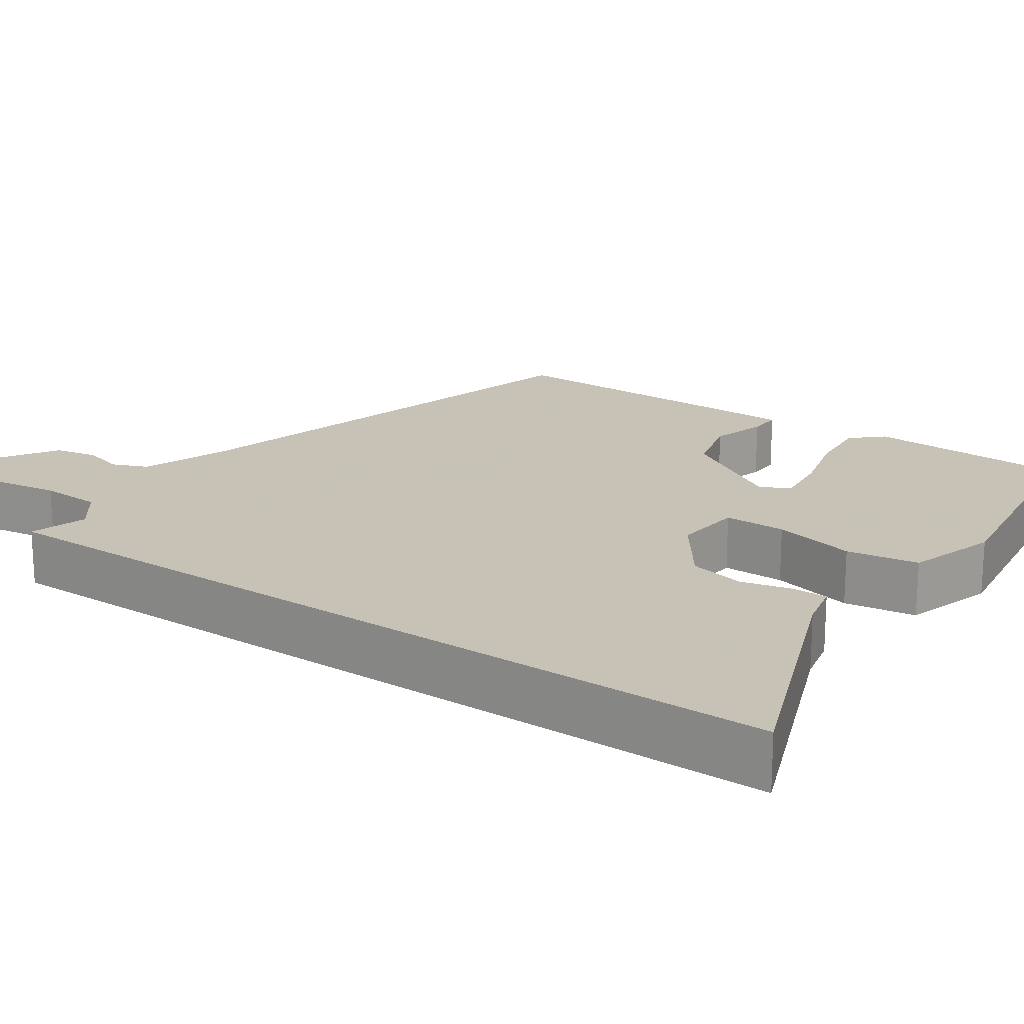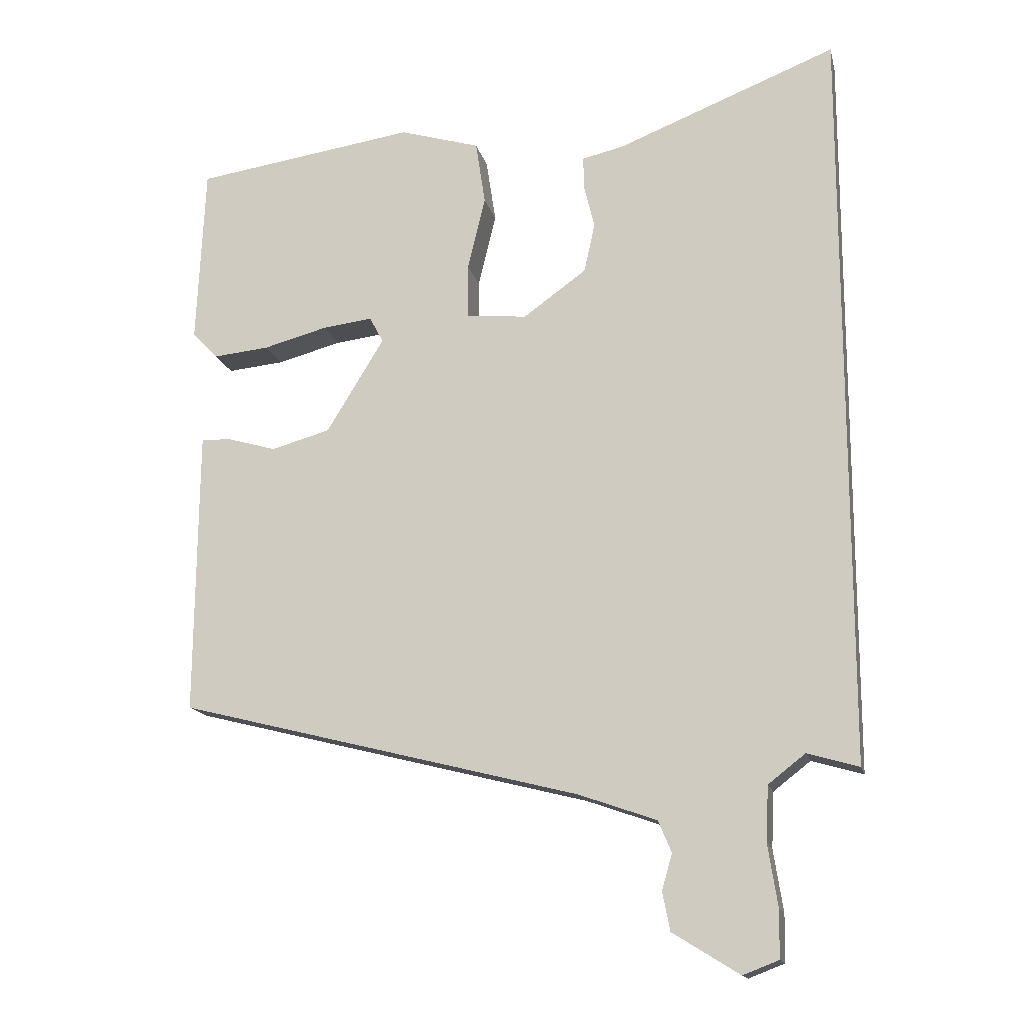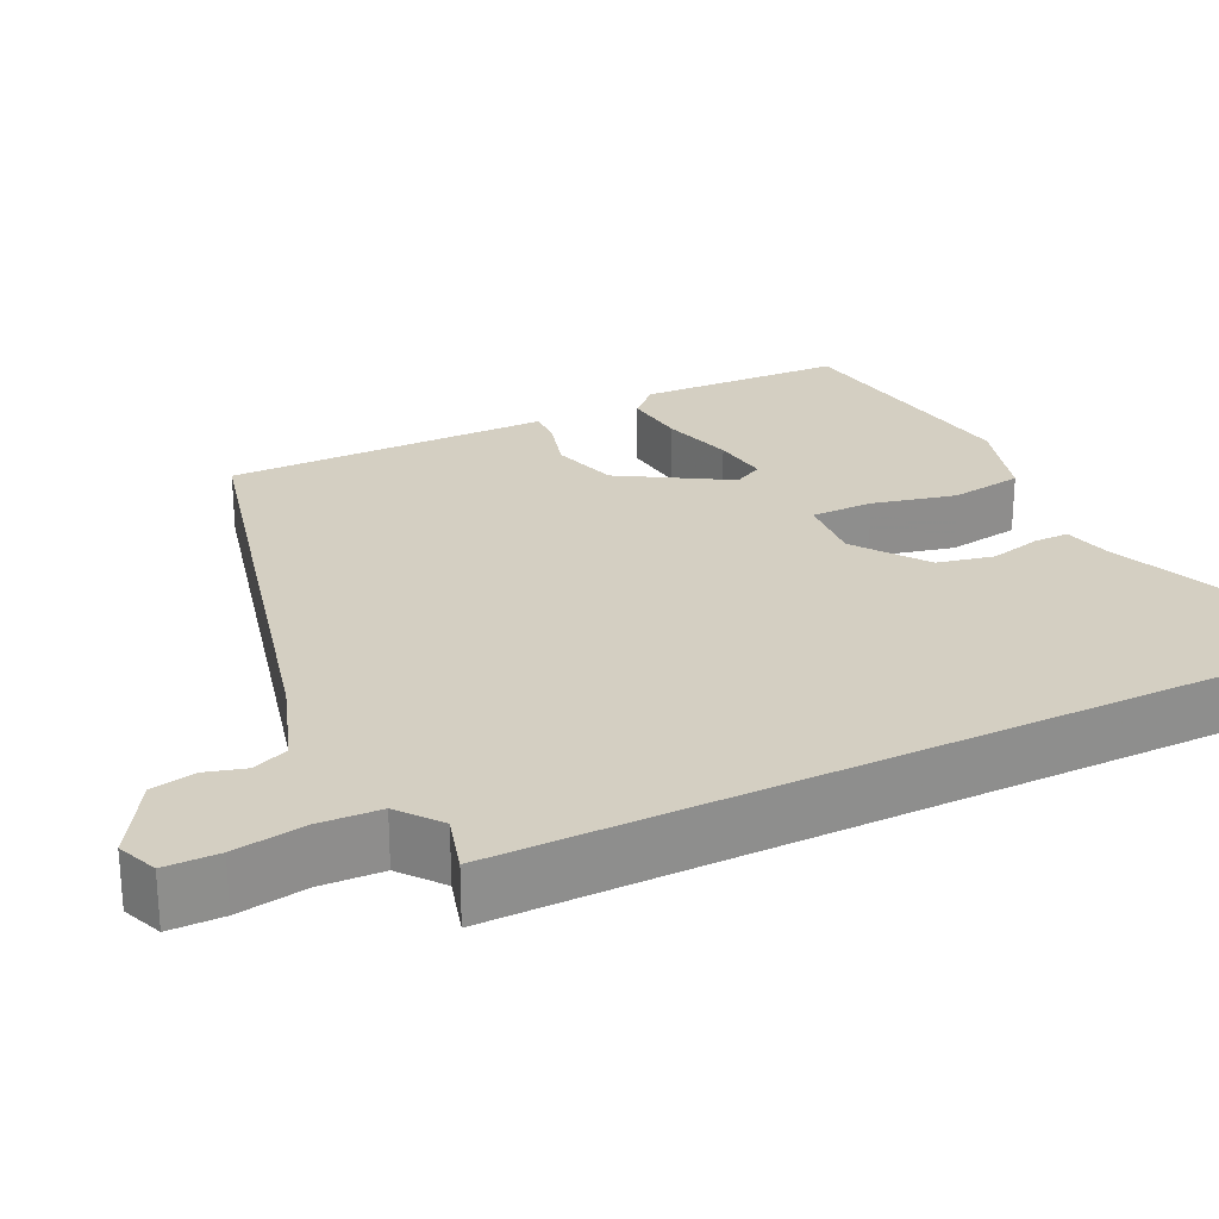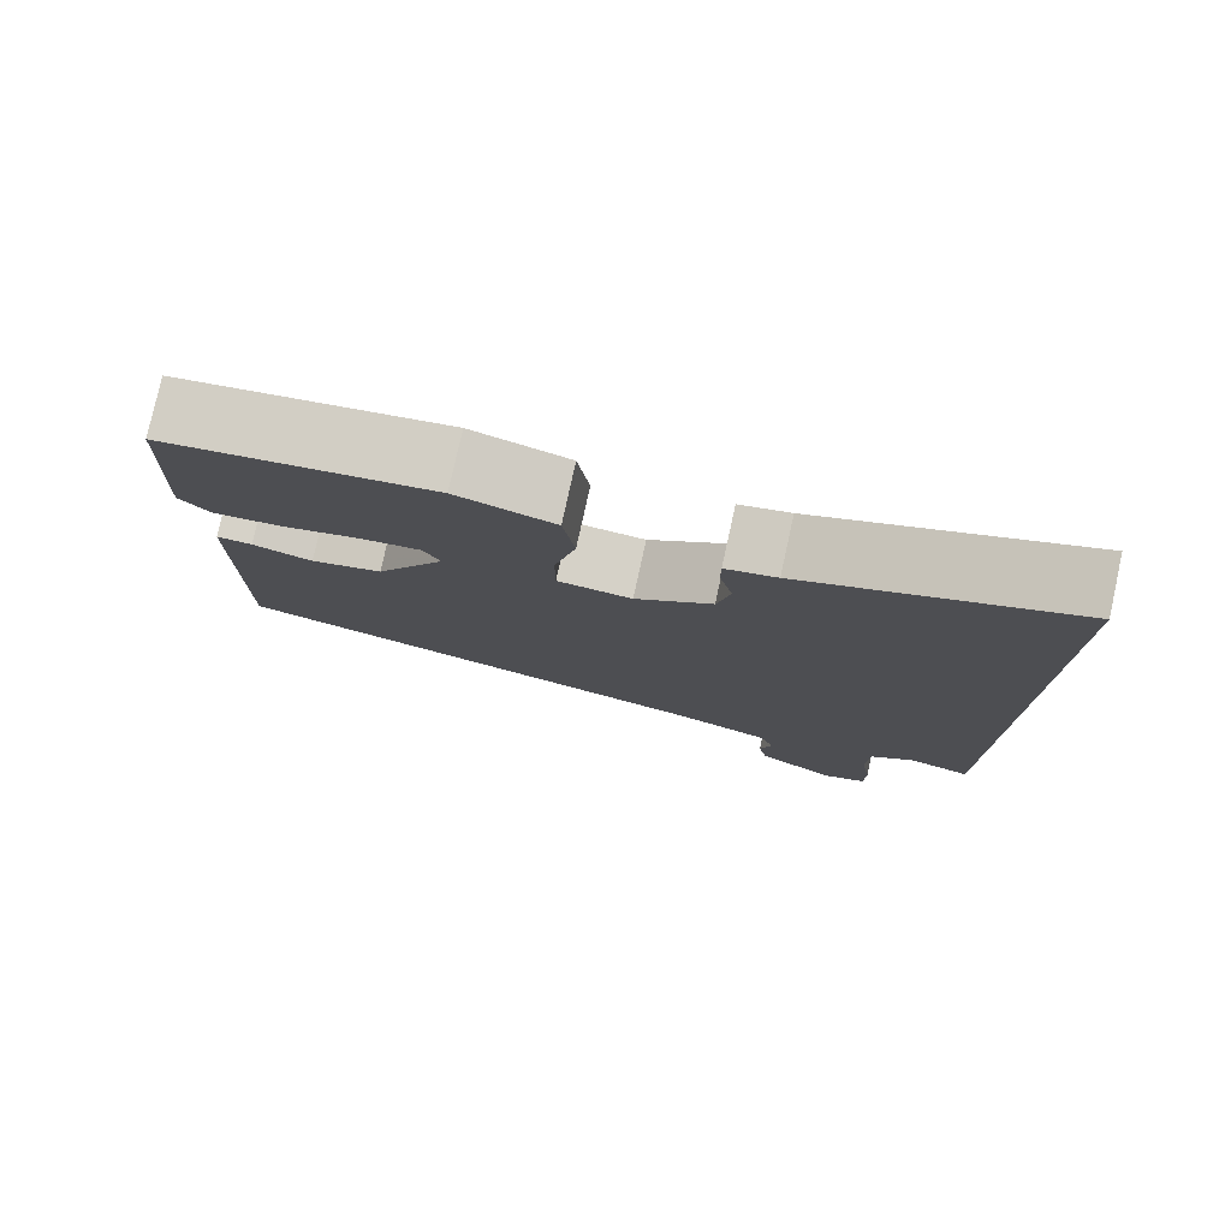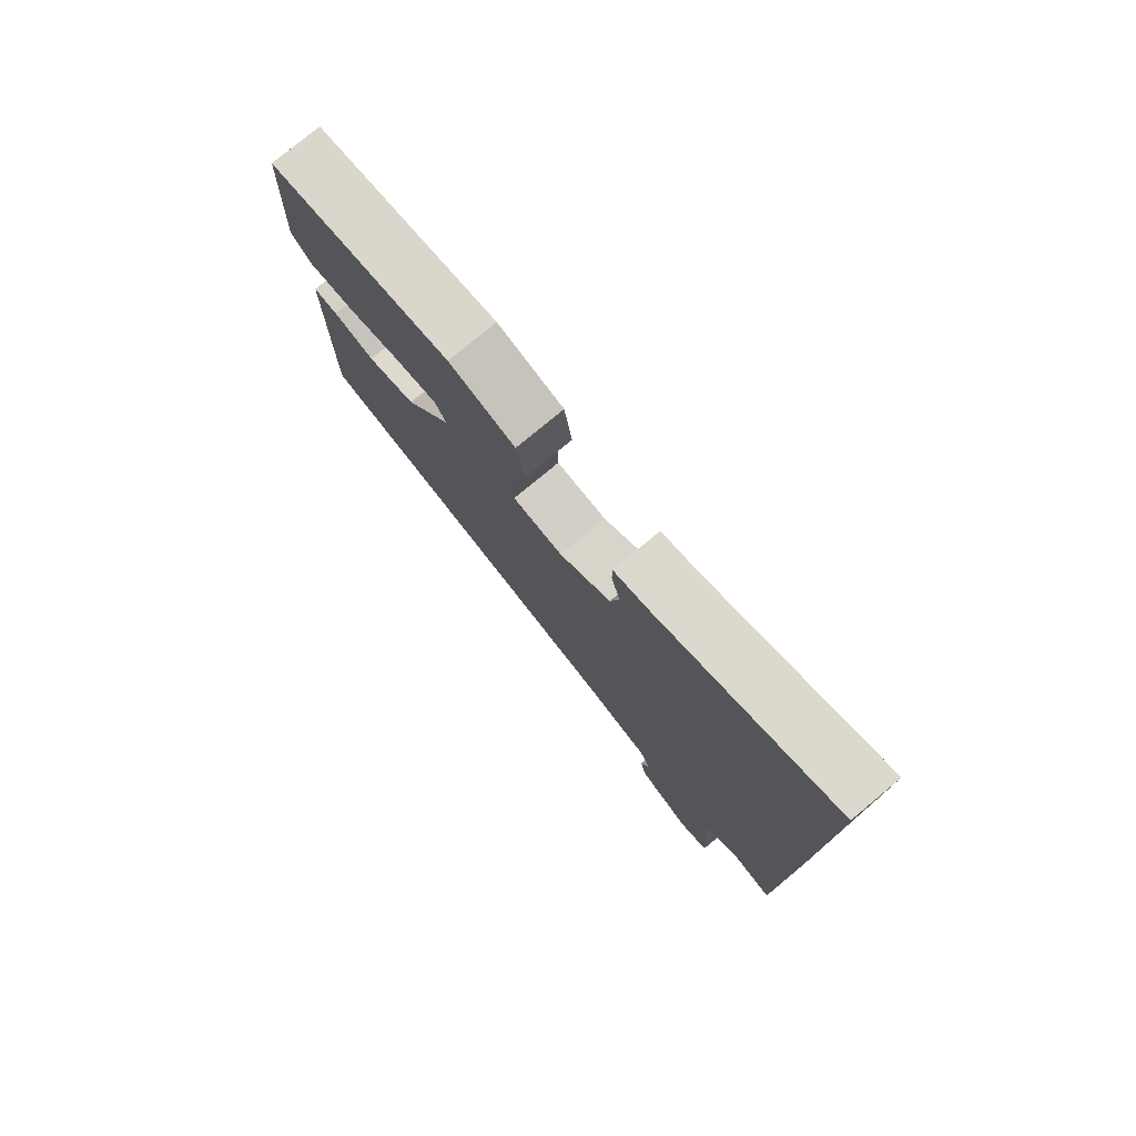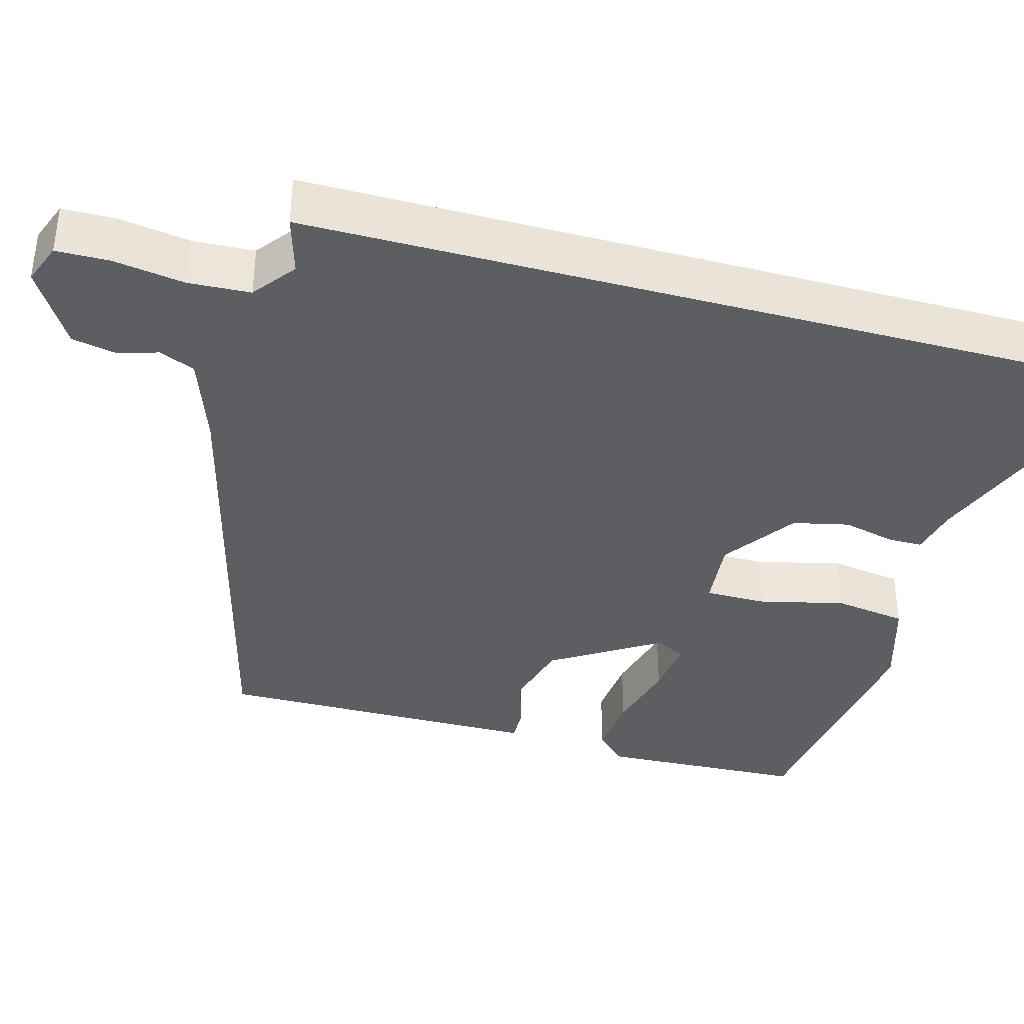
<metadata>
{"format":"obj","ext":"obj","renderer":"f3d","projection":"perspective","resolution":1024,"background":"white","views":[{"elev":19.1,"azim":-55.0,"up":"+Y"},{"elev":-15.4,"azim":-167.1,"up":"+Z"},{"elev":25.6,"azim":-116.3,"up":"+Y"},{"elev":78.6,"azim":-167.6,"up":"+Z"},{"elev":78.3,"azim":-129.6,"up":"+Z"},{"elev":-38.1,"azim":-105.3,"up":"+Y"}]}
</metadata>
<code>
v -0.5 0.07 -0.51
v -0.5 0.07 0.578
v -0.18 0.07 0.452
v -0.119 0.07 0.438
v -0.119 0.07 0.393
v -0.135 0.07 0.327
v -0.119 0.07 0.255
v -0.027 0.07 0.189
v 0.062 0.07 0.197
v 0.062 0.07 0.277
v 0.036 0.07 0.384
v 0.05 0.07 0.477
v 0.167 0.07 0.512
v 0.49 0.07 0.465
v 0.502 0.07 0.203
v 0.465 0.07 0.164
v 0.383 0.07 0.172
v 0.289 0.07 0.197
v 0.216 0.07 0.206
v 0.196 0.07 0.168
v 0.28 0.07 0.031
v 0.366 0.07 0.007
v 0.438 0.07 0.028
v 0.481 0.07 0.029
v 0.482 0.07 -0.06
v 0.485 0.07 -0.387
v -0.102 0.07 -0.535
v -0.216 0.07 -0.575
v -0.235 0.07 -0.621
v -0.22 0.07 -0.673
v -0.231 0.07 -0.729
v -0.328 0.07 -0.789
v -0.38 0.07 -0.769
v -0.381 0.07 -0.7
v -0.367 0.07 -0.61
v -0.371 0.07 -0.53
v -0.425 0.07 -0.488
v -0.5 0 -0.51
v -0.5 0 0.578
v -0.18 0 0.452
v -0.119 0 0.438
v -0.119 0 0.393
v -0.135 0 0.327
v -0.119 0 0.255
v -0.027 0 0.189
v 0.062 0 0.197
v 0.062 0 0.277
v 0.036 0 0.384
v 0.05 0 0.477
v 0.167 0 0.512
v 0.49 0 0.465
v 0.502 0 0.203
v 0.465 0 0.164
v 0.383 0 0.172
v 0.289 0 0.197
v 0.216 0 0.206
v 0.196 0 0.168
v 0.28 0 0.031
v 0.366 0 0.007
v 0.438 0 0.028
v 0.481 0 0.029
v 0.482 0 -0.06
v 0.485 0 -0.387
v -0.102 0 -0.535
v -0.216 0 -0.575
v -0.235 0 -0.621
v -0.22 0 -0.673
v -0.231 0 -0.729
v -0.328 0 -0.789
v -0.38 0 -0.769
v -0.381 0 -0.7
v -0.367 0 -0.61
v -0.371 0 -0.53
v -0.425 0 -0.488
f 33 34 35
f 32 33 35
f 31 32 35
f 30 31 35
f 29 30 35
f 28 29 35 36
f 27 28 36 37
f 26 27 37
f 25 26 37
f 24 25 37
f 23 24 37
f 22 23 37
f 16 17 18
f 15 16 18
f 14 15 18
f 13 14 18
f 12 13 18
f 11 12 18
f 10 11 18
f 10 18 19
f 9 10 19 20
f 3 4 5 6
f 3 6 7
f 2 3 7
f 1 2 7
f 21 22 37 1
f 20 21 1
f 9 20 1
f 8 9 1
f 1 7 8
f 72 71 70
f 72 70 69
f 72 69 68
f 72 68 67
f 72 67 66
f 73 72 66 65
f 74 73 65 64
f 74 64 63
f 74 63 62
f 74 62 61
f 74 61 60
f 74 60 59
f 55 54 53
f 55 53 52
f 55 52 51
f 55 51 50
f 55 50 49
f 55 49 48
f 55 48 47
f 56 55 47
f 57 56 47 46
f 43 42 41 40
f 44 43 40
f 44 40 39
f 44 39 38
f 38 74 59 58
f 38 58 57
f 38 57 46
f 38 46 45
f 45 44 38
f 1 38 39 2
f 2 39 40 3
f 3 40 41 4
f 4 41 42 5
f 5 42 43 6
f 6 43 44 7
f 7 44 45 8
f 8 45 46 9
f 9 46 47 10
f 10 47 48 11
f 11 48 49 12
f 12 49 50 13
f 13 50 51 14
f 14 51 52 15
f 15 52 53 16
f 16 53 54 17
f 17 54 55 18
f 18 55 56 19
f 19 56 57 20
f 20 57 58 21
f 21 58 59 22
f 22 59 60 23
f 23 60 61 24
f 24 61 62 25
f 25 62 63 26
f 26 63 64 27
f 27 64 65 28
f 28 65 66 29
f 29 66 67 30
f 30 67 68 31
f 31 68 69 32
f 32 69 70 33
f 33 70 71 34
f 34 71 72 35
f 35 72 73 36
f 36 73 74 37
f 37 74 38 1

</code>
